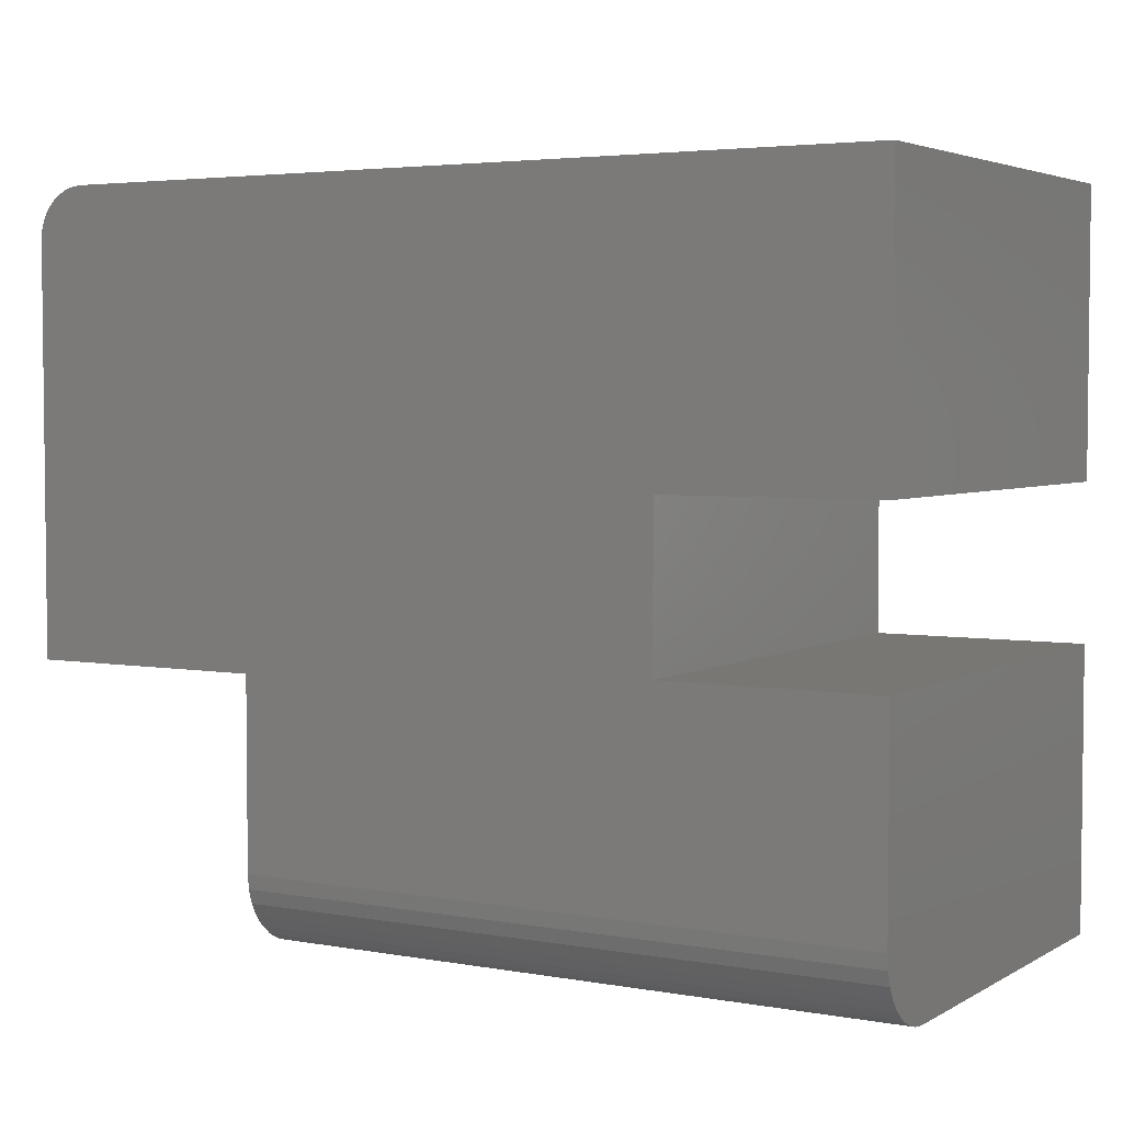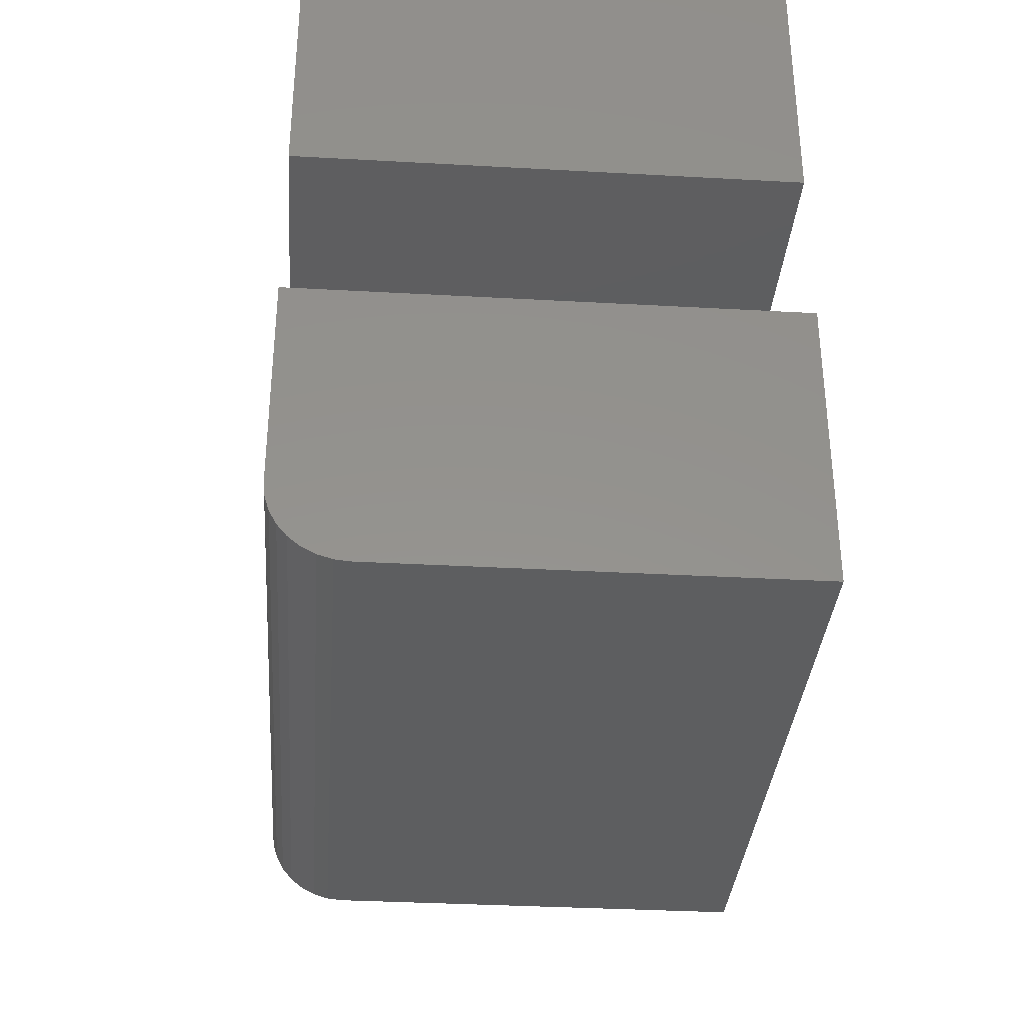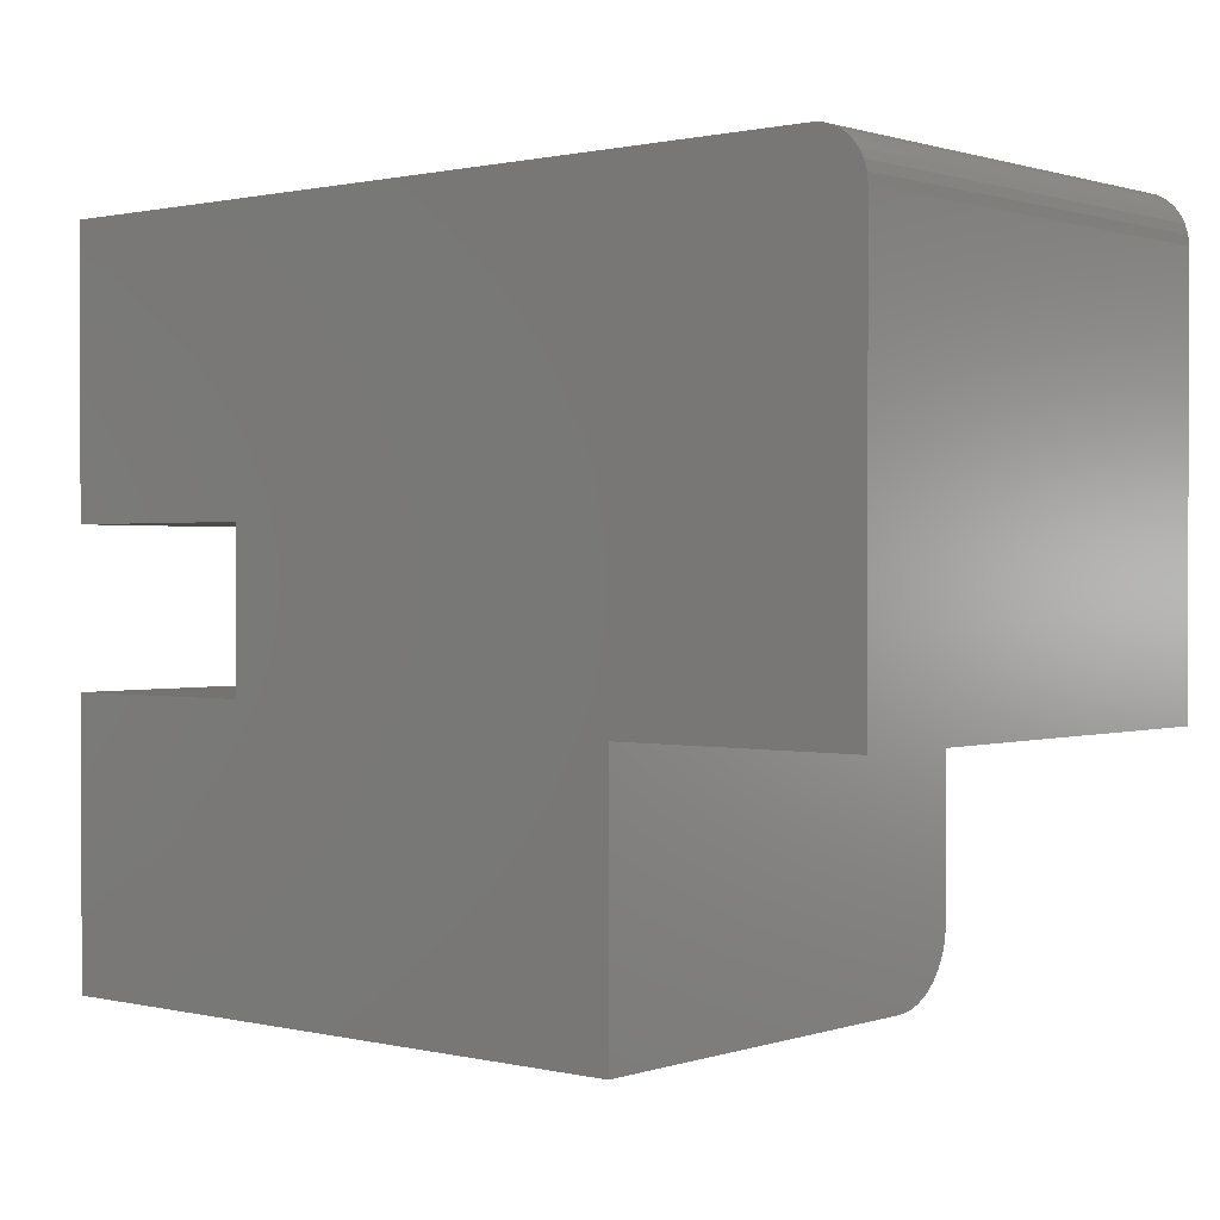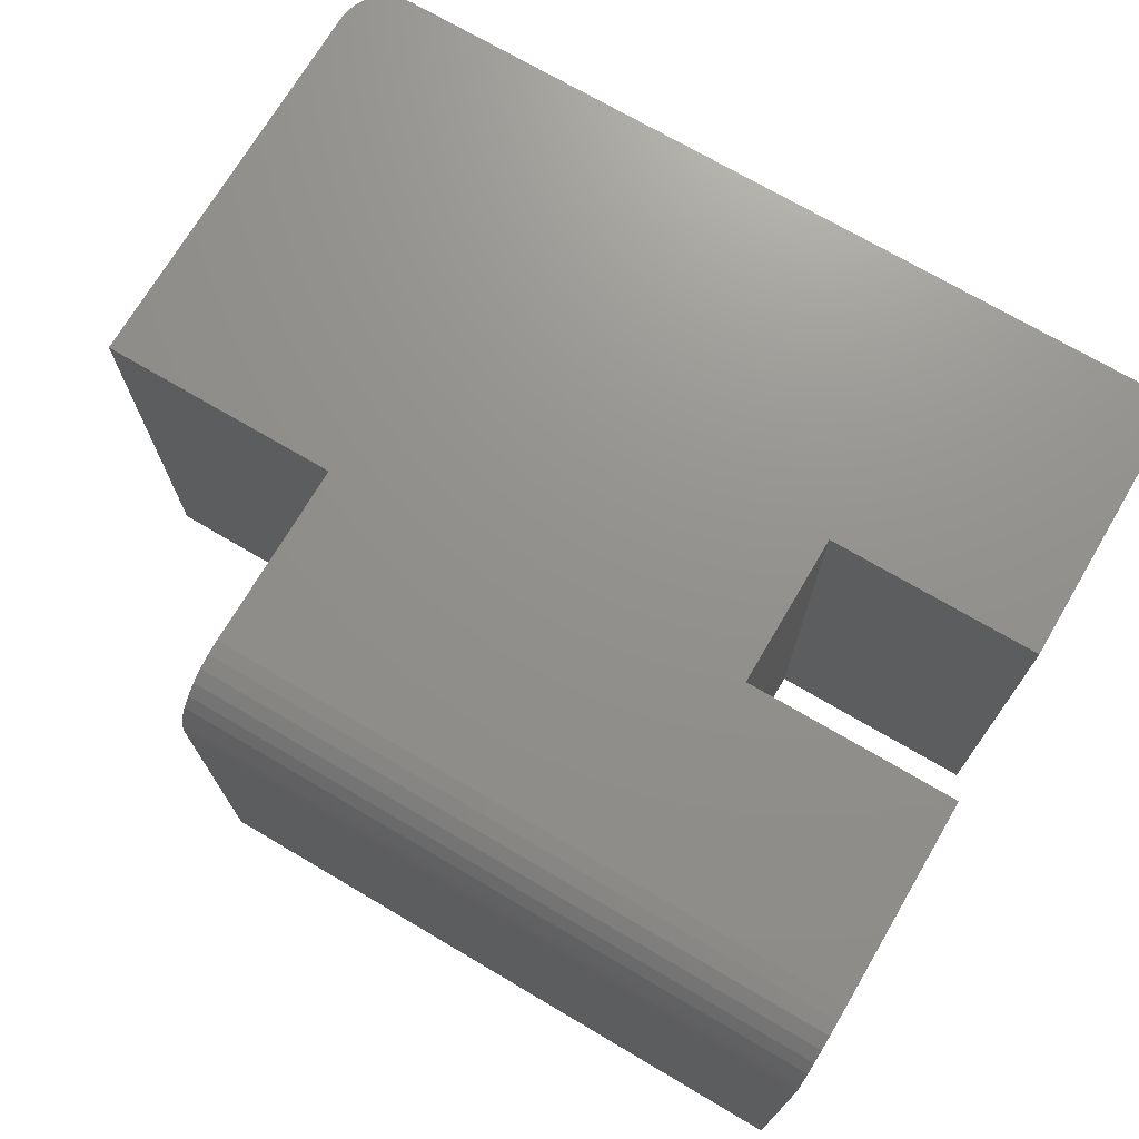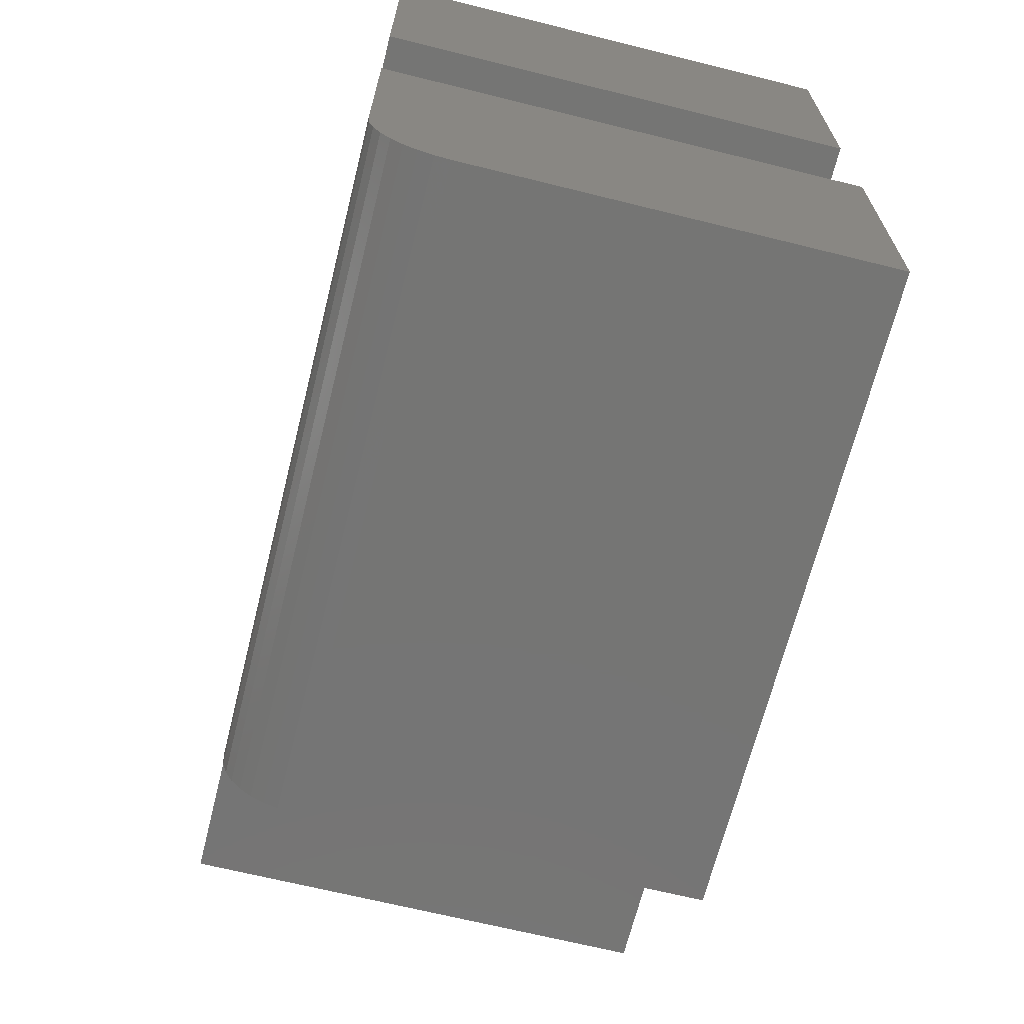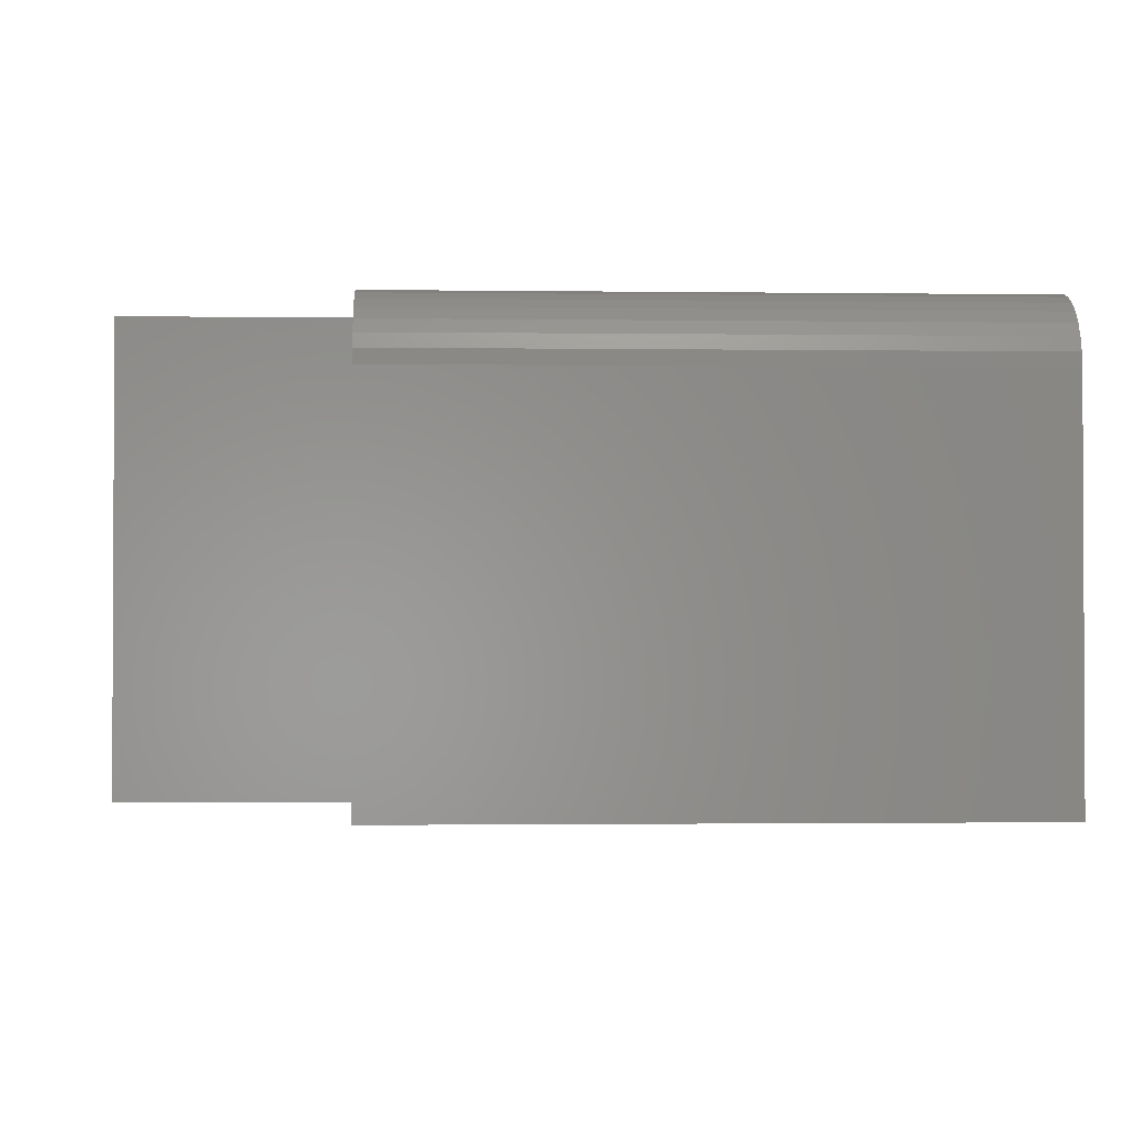
<metadata>
{"format":"stl","ext":"stl","renderer":"f3d","projection":"perspective","resolution":1024,"background":"white","views":[{"elev":3.9,"azim":30.5,"up":"+Y"},{"elev":-34.5,"azim":85.7,"up":"+Y"},{"elev":0.8,"azim":-139.7,"up":"+Y"},{"elev":71.9,"azim":30.5,"up":"+Z"},{"elev":-67.2,"azim":76.0,"up":"+Y"},{"elev":-1.5,"azim":-2.7,"up":"+Z"}]}
</metadata>
<code>
# stl→obj: 54 verts, 104 faces
v -0.07204 0.2116 0.1484
v 0.1379 0.139 0.1484
v 0.2049 0.139 0.1484
v -0.07204 0.08421 0.1484
v 0.00403 0.08421 0.1484
v 0.2049 0.0903 0.1484
v 0.1379 0.0903 0.1484
v 0.2049 0.2272 0.1484
v -0.06239 0.226 0.1484
v -0.0651 0.2246 0.1484
v -0.06746 0.2226 0.1484
v -0.06941 0.2203 0.1484
v -0.07085 0.2176 0.1484
v -0.07174 0.2146 0.1484
v 0.00403 0.2272 0.1484
v -0.05641 0.2272 0.1484
v -0.05946 0.2269 0.1484
v 0.00403 0.02549 0.1484
v 0.2049 0.02549 0.1484
v 0.2049 0.139 0
v 0.1379 0.139 0
v -0.07204 0.2116 0
v -0.07204 0.08421 0
v 0.1379 0.0903 0
v 0.2049 0.0903 0
v 0.00403 0.08421 0
v 0.2049 0.2272 0
v -0.07174 0.2146 0
v -0.07085 0.2176 0
v -0.06941 0.2203 0
v -0.06746 0.2226 0
v -0.0651 0.2246 0
v -0.06239 0.226 0
v -0.05946 0.2269 0
v -0.05641 0.2272 0
v 0.00403 0.2272 0
v 0.00403 0.002056 0
v 0.2049 0.002056 0
v 0.2049 0.006006 0.138
v 0.2049 0.01652 0.1467
v 0.2049 0.01247 0.1445
v 0.2049 0.008921 0.1416
v 0.2049 0.02092 0.148
v 0.2049 0.00384 0.134
v 0.2049 0.002506 0.1296
v 0.2049 0.002056 0.125
v 0.00403 0.002056 0.125
v 0.00403 0.01652 0.1467
v 0.00403 0.02092 0.148
v 0.00403 0.002506 0.1296
v 0.00403 0.00384 0.134
v 0.00403 0.006006 0.138
v 0.00403 0.008921 0.1416
v 0.00403 0.01247 0.1445
f 1 2 3
f 4 5 6
f 4 6 7
f 4 7 2
f 4 2 1
f 8 9 10
f 8 10 11
f 8 11 12
f 8 12 13
f 8 13 14
f 8 14 1
f 8 1 3
f 9 8 15
f 9 15 16
f 9 16 17
f 5 18 6
f 6 18 19
f 20 21 22
f 23 22 21
f 23 21 24
f 23 24 25
f 23 25 26
f 27 20 22
f 27 22 28
f 27 28 29
f 27 29 30
f 27 30 31
f 27 31 32
f 27 32 33
f 33 34 35
f 33 35 36
f 33 36 27
f 26 25 37
f 37 25 38
f 22 23 1
f 1 23 4
f 15 36 16
f 16 36 35
f 22 1 28
f 28 1 14
f 28 14 29
f 29 14 13
f 29 13 30
f 30 13 12
f 30 12 31
f 31 12 11
f 31 11 32
f 32 11 10
f 32 10 33
f 33 10 9
f 33 9 34
f 34 9 17
f 34 17 35
f 35 17 16
f 39 40 41
f 39 41 42
f 25 6 19
f 25 19 43
f 25 43 38
f 43 40 39
f 43 39 44
f 43 44 45
f 43 45 46
f 43 46 38
f 47 37 46
f 46 37 38
f 18 48 49
f 5 26 37
f 5 37 47
f 5 47 50
f 5 50 51
f 5 51 52
f 5 52 53
f 5 53 54
f 5 54 48
f 5 48 18
f 47 46 50
f 50 46 45
f 50 45 51
f 51 45 44
f 51 44 52
f 52 44 39
f 52 39 53
f 53 39 42
f 53 42 54
f 54 42 41
f 54 41 48
f 48 41 40
f 48 40 49
f 49 40 43
f 49 43 18
f 18 43 19
f 8 27 15
f 15 27 36
f 3 20 8
f 8 20 27
f 21 20 2
f 2 20 3
f 24 21 7
f 7 21 2
f 25 24 6
f 6 24 7
f 23 26 4
f 4 26 5

</code>
